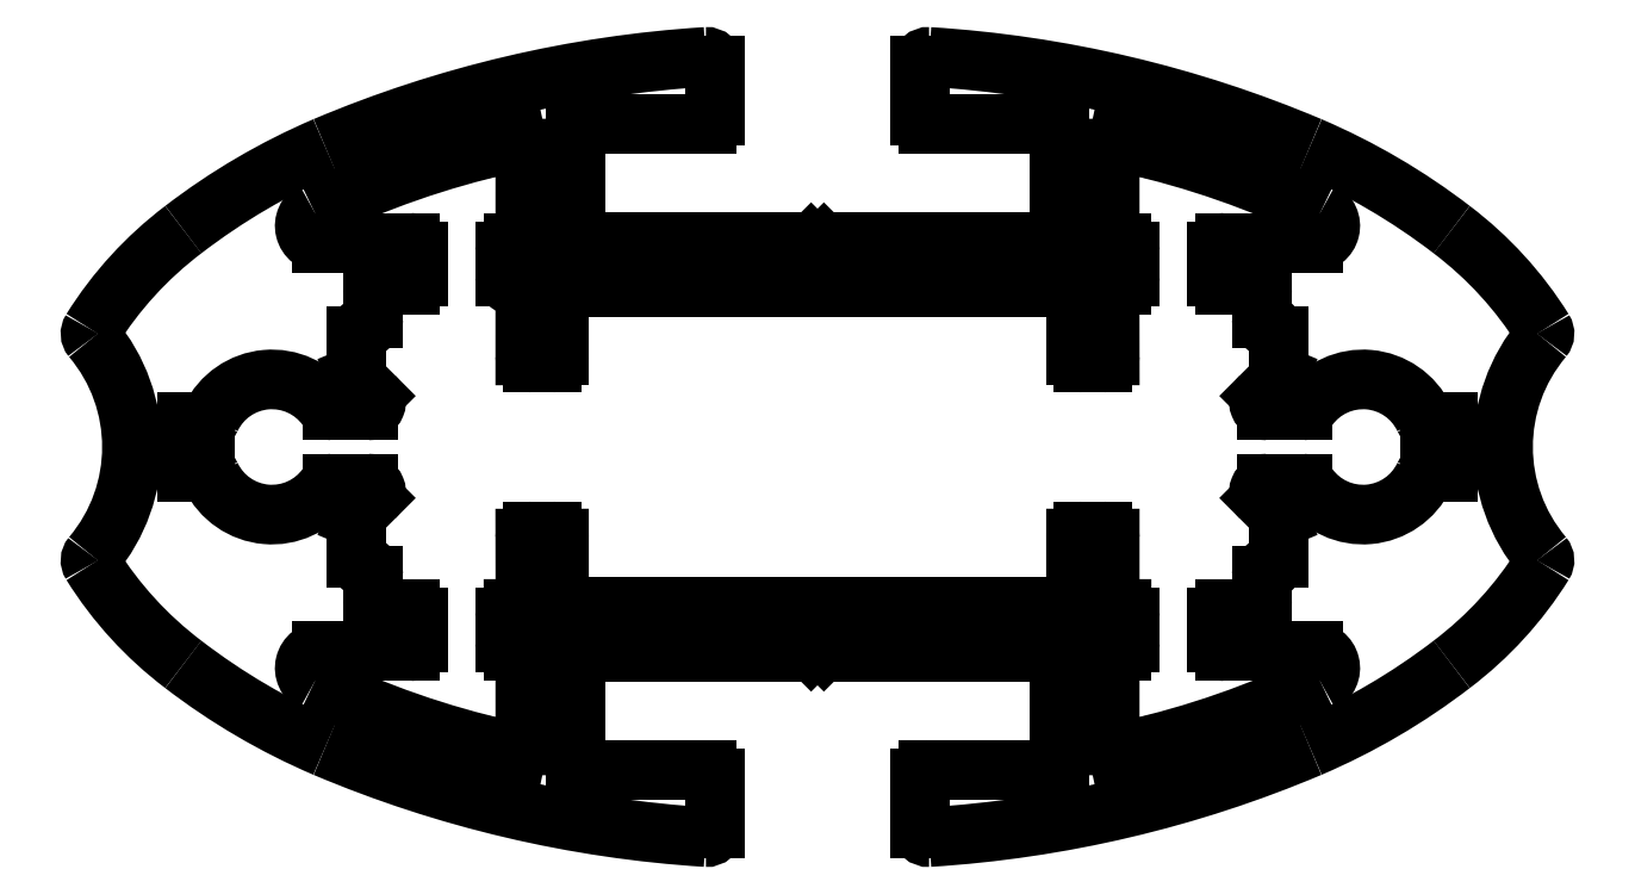
<metadata>
{"format":"dxf","ext":"dxf","renderer":"ezdxf+matplotlib","layout":"modelspace","background":"white","min_lineweight":24,"dpi":150}
</metadata>
<code>
0
SECTION
2
ENTITIES
0
ARC
8
0
10
1410
20
347.3
30
0
40
23.4
50
232.5
51
246.8
0
ARC
8
0
10
1410
20
325.6
30
0
40
23.4
50
113.2
51
127.5
0
ARC
8
0
10
1398
20
336.5
30
0
40
2.4
50
205.7
51
324.2
0
ARC
8
0
10
1398
20
336.5
30
0
40
2.4
50
35.8
51
154.3
0
ARC
8
0
10
1387
20
336.5
30
0
40
6
50
319.9
51
40.12
0
ARC
8
0
10
1403
20
339.4
30
0
40
13.29
50
212
51
232.9
0
ARC
8
0
10
1392
20
332.5
30
0
40
0.25
50
140.3
51
212.3
0
ARC
8
0
10
1396
20
335.3
30
0
40
0.25
50
25.72
51
90
0
LINE
8
0
10
1395
20
335.6
30
0
11
1396
21
335.6
31
0
0
LINE
8
0
10
1395
20
337.4
30
0
11
1395
21
335.6
31
0
0
LINE
8
0
10
1396
20
337.4
30
0
11
1395
21
337.4
31
0
0
ARC
8
0
10
1396
20
337.6
30
0
40
0.25
50
270
51
334.3
0
ARC
8
0
10
1392
20
340.5
30
0
40
0.25
50
147.7
51
219.7
0
ARC
8
0
10
1403
20
333.6
30
0
40
13.29
50
127.1
51
148
0
ARC
8
0
10
1448
20
336.5
30
0
40
6
50
139.9
51
220.1
0
LINE
8
0
10
1428
20
341.9
30
0
11
1428
21
339.7
31
0
0
LINE
8
0
10
1434
20
339
30
0
11
1434
21
340.4
31
0
0
LINE
8
0
10
1401
20
340.4
30
0
11
1401
21
339
31
0
0
LINE
8
0
10
1407
20
339.7
30
0
11
1407
21
342
31
0
0
LINE
8
0
10
1409
20
342.2
30
0
11
1409
21
339.7
31
0
0
LINE
8
0
10
1427
20
339.7
30
0
11
1427
21
342.2
31
0
0
ARC
8
0
10
1426
20
347.3
30
0
40
23.4
50
293.2
51
307.5
0
LINE
8
0
10
1426
20
329
30
0
11
1426
21
325.3
31
0
0
LINE
8
0
10
1409
20
325.3
30
0
11
1409
21
329
31
0
0
ARC
8
0
10
1422
20
356.5
30
0
40
31.51
50
282.7
51
295.8
0
LINE
8
0
10
1428
20
329
30
0
11
1428
21
325.9
31
0
0
LINE
8
0
10
1407
20
325.9
30
0
11
1407
21
329
31
0
0
ARC
8
0
10
1414
20
356.5
30
0
40
31.51
50
244.2
51
257.3
0
ARC
8
0
10
1419
20
363.9
30
0
40
41.36
50
273.6
51
292.9
0
LINE
8
0
10
1414
20
325
30
0
11
1409
21
325
31
0
0
ARC
8
0
10
1416
20
363.9
30
0
40
41.36
50
247.1
51
266.4
0
ARC
8
0
10
1409
20
325.3
30
0
40
0.25
50
180
51
270
0
ARC
8
0
10
1407
20
325.9
30
0
40
0.25
50
258
51
0.01068
0
LINE
8
0
10
1407
20
325.7
30
0
11
1407
21
325.6
31
0
0
ARC
8
0
10
1422
20
322.9
30
0
40
0.3
50
180
51
273.6
0
LINE
8
0
10
1421
20
324.7
30
0
11
1421
21
322.9
31
0
0
ARC
8
0
10
1422
20
324.7
30
0
40
0.3
50
90
51
180
0
LINE
8
0
10
1426
20
325
30
0
11
1422
21
325
31
0
0
ARC
8
0
10
1426
20
325.3
30
0
40
0.25
50
270
51
0
0
ARC
8
0
10
1414
20
324.7
30
0
40
0.3
50
360
51
90
0
LINE
8
0
10
1414
20
322.9
30
0
11
1414
21
324.7
31
0
0
ARC
8
0
10
1414
20
322.9
30
0
40
0.3
50
266.4
51
1.954e-10
0
LINE
8
0
10
1428
20
325.6
30
0
11
1429
21
325.7
31
0
0
ARC
8
0
10
1428
20
325.9
30
0
40
0.25
50
180
51
282
0
LINE
8
0
10
1427
20
330.8
30
0
11
1427
21
331
31
0
0
LINE
8
0
10
1409
20
333.2
30
0
11
1409
21
331
31
0
0
LINE
8
0
10
1407
20
331
30
0
11
1407
21
333.2
31
0
0
LINE
8
0
10
1401
20
333.9
30
0
11
1401
21
332.5
31
0
0
LINE
8
0
10
1409
20
329.2
30
0
11
1417
21
329.2
31
0
0
LINE
8
0
10
1409
20
330.8
30
0
11
1427
21
330.8
31
0
0
ARC
8
0
10
1409
20
329
30
0
40
0.25
50
90
51
180
0
LINE
8
0
10
1409
20
331
30
0
11
1409
21
330.8
31
0
0
ARC
8
0
10
1407
20
331
30
0
40
0.3
50
270
51
360
0
LINE
8
0
10
1407
20
330.7
30
0
11
1407
21
330.7
31
0
0
ARC
8
0
10
1407
20
330.4
30
0
40
0.3
50
90
51
180
0
LINE
8
0
10
1407
20
329.5
30
0
11
1407
21
330.4
31
0
0
ARC
8
0
10
1407
20
329.5
30
0
40
0.3
50
180
51
270
0
LINE
8
0
10
1407
20
329.2
30
0
11
1407
21
329.2
31
0
0
ARC
8
0
10
1407
20
329
30
0
40
0.25
50
0.01067
51
90
0
ARC
8
0
10
1400
20
328.6
30
0
40
0.6
50
90
51
242.6
0
LINE
8
0
10
1403
20
329.2
30
0
11
1400
21
329.2
31
0
0
ARC
8
0
10
1403
20
329.5
30
0
40
0.3
50
270
51
0.01722
0
LINE
8
0
10
1404
20
330.4
30
0
11
1404
21
329.5
31
0
0
ARC
8
0
10
1403
20
330.4
30
0
40
0.3001
50
360
51
89.98
0
LINE
8
0
10
1402
20
330.7
30
0
11
1403
21
330.7
31
0
0
ARC
8
0
10
1402
20
331.1
30
0
40
0.3134
50
165
51
269.5
0
LINE
8
0
10
1402
20
331.9
30
0
11
1402
21
331.1
31
0
0
ARC
8
0
10
1402
20
331.9
30
0
40
0.3
50
360
51
90
0
ARC
8
0
10
1402
20
332.5
30
0
40
0.3
50
180
51
270
0
ARC
8
0
10
1426
20
329
30
0
40
0.25
50
0
51
90
0
LINE
8
0
10
1418
20
329.2
30
0
11
1426
21
329.2
31
0
0
ARC
8
0
10
1418
20
329.5
30
0
40
0.25
50
225
51
270
0
LINE
8
0
10
1418
20
329.5
30
0
11
1418
21
329.3
31
0
0
LINE
8
0
10
1418
20
329.3
30
0
11
1418
21
329.5
31
0
0
ARC
8
0
10
1417
20
329.5
30
0
40
0.25
50
270
51
315
0
ARC
8
0
10
1408
20
333.2
30
0
40
0.25
50
0.01153
51
90
0
LINE
8
0
10
1408
20
333.5
30
0
11
1408
21
333.5
31
0
0
ARC
8
0
10
1408
20
333.2
30
0
40
0.25
50
90
51
180
0
LINE
8
0
10
1402
20
334.2
30
0
11
1401
21
333.9
31
0
0
LINE
8
0
10
1402
20
334.7
30
0
11
1402
21
334.2
31
0
0
ARC
8
0
10
1402
20
334.9
30
0
40
0.3
50
315
51
90
0
LINE
8
0
10
1401
20
335.2
30
0
11
1402
21
335.2
31
0
0
ARC
8
0
10
1401
20
334.9
30
0
40
0.25
50
90
51
144.2
0
ARC
8
0
10
1401
20
338
30
0
40
0.25
50
215.8
51
270
0
LINE
8
0
10
1402
20
337.8
30
0
11
1401
21
337.8
31
0
0
ARC
8
0
10
1402
20
338.1
30
0
40
0.3
50
270
51
45
0
LINE
8
0
10
1402
20
338.8
30
0
11
1402
21
338.3
31
0
0
LINE
8
0
10
1401
20
339
30
0
11
1402
21
338.8
31
0
0
ARC
8
0
10
1408
20
339.7
30
0
40
0.25
50
180
51
270
0
LINE
8
0
10
1408
20
339.5
30
0
11
1408
21
339.5
31
0
0
ARC
8
0
10
1408
20
339.7
30
0
40
0.25
50
270
51
360
0
LINE
8
0
10
1434
20
332.5
30
0
11
1434
21
333.9
31
0
0
LINE
8
0
10
1428
20
333.2
30
0
11
1428
21
331
31
0
0
LINE
8
0
10
1427
20
331
30
0
11
1427
21
333.2
31
0
0
ARC
8
0
10
1432
20
339.4
30
0
40
13.29
50
307.1
51
328
0
ARC
8
0
10
1434
20
332.5
30
0
40
0.3
50
270
51
360
0
ARC
8
0
10
1434
20
331.9
30
0
40
0.3
50
90
51
180
0
LINE
8
0
10
1434
20
331.1
30
0
11
1434
21
331.9
31
0
0
ARC
8
0
10
1433
20
331.1
30
0
40
0.3134
50
270.5
51
14.96
0
LINE
8
0
10
1432
20
330.7
30
0
11
1433
21
330.7
31
0
0
ARC
8
0
10
1432
20
330.4
30
0
40
0.3001
50
90.02
51
180
0
LINE
8
0
10
1432
20
329.5
30
0
11
1432
21
330.4
31
0
0
ARC
8
0
10
1432
20
329.5
30
0
40
0.3
50
180
51
270
0
LINE
8
0
10
1435
20
329.2
30
0
11
1432
21
329.2
31
0
0
ARC
8
0
10
1435
20
328.6
30
0
40
0.6
50
297.4
51
90
0
ARC
8
0
10
1428
20
329
30
0
40
0.25
50
90
51
180
0
LINE
8
0
10
1429
20
329.2
30
0
11
1428
21
329.2
31
0
0
ARC
8
0
10
1429
20
329.5
30
0
40
0.3
50
270
51
0.01722
0
LINE
8
0
10
1429
20
330.4
30
0
11
1429
21
329.5
31
0
0
ARC
8
0
10
1429
20
330.4
30
0
40
0.3
50
360
51
90
0
LINE
8
0
10
1428
20
330.7
30
0
11
1429
21
330.7
31
0
0
ARC
8
0
10
1428
20
331
30
0
40
0.3
50
188.4
51
270
0
ARC
8
0
10
1443
20
332.5
30
0
40
0.25
50
327.7
51
39.71
0
ARC
8
0
10
1427
20
339.7
30
0
40
0.25
50
180
51
270
0
LINE
8
0
10
1428
20
339.5
30
0
11
1427
21
339.5
31
0
0
ARC
8
0
10
1428
20
339.7
30
0
40
0.25
50
270
51
0.01068
0
LINE
8
0
10
1434
20
338.8
30
0
11
1434
21
339
31
0
0
LINE
8
0
10
1434
20
338.3
30
0
11
1434
21
338.8
31
0
0
ARC
8
0
10
1434
20
338.1
30
0
40
0.3
50
135
51
270
0
LINE
8
0
10
1435
20
337.8
30
0
11
1434
21
337.8
31
0
0
ARC
8
0
10
1435
20
338
30
0
40
0.25
50
270
51
324.2
0
ARC
8
0
10
1437
20
336.5
30
0
40
2.4
50
25.72
51
144.2
0
ARC
8
0
10
1440
20
337.6
30
0
40
0.25
50
205.7
51
270
0
LINE
8
0
10
1440
20
337.4
30
0
11
1440
21
337.4
31
0
0
LINE
8
0
10
1440
20
335.6
30
0
11
1440
21
337.4
31
0
0
LINE
8
0
10
1434
20
334.2
30
0
11
1434
21
334.7
31
0
0
LINE
8
0
10
1434
20
333.9
30
0
11
1434
21
334.2
31
0
0
ARC
8
0
10
1428
20
333.2
30
0
40
0.25
50
360
51
90
0
LINE
8
0
10
1427
20
333.5
30
0
11
1428
21
333.5
31
0
0
ARC
8
0
10
1427
20
333.2
30
0
40
0.25
50
90
51
180
0
LINE
8
0
10
1440
20
335.6
30
0
11
1440
21
335.6
31
0
0
ARC
8
0
10
1440
20
335.3
30
0
40
0.25
50
90
51
154.3
0
ARC
8
0
10
1437
20
336.5
30
0
40
2.4
50
215.8
51
334.3
0
ARC
8
0
10
1435
20
334.9
30
0
40
0.25
50
35.8
51
90
0
LINE
8
0
10
1434
20
335.2
30
0
11
1435
21
335.2
31
0
0
ARC
8
0
10
1434
20
334.9
30
0
40
0.3
50
90
51
225
0
ARC
8
0
10
1419
20
309.1
30
0
40
41.36
50
67.08
51
86.41
0
LINE
8
0
10
1427
20
342.2
30
0
11
1409
21
342.2
31
0
0
LINE
8
0
10
1426
20
347.7
30
0
11
1426
21
344
31
0
0
LINE
8
0
10
1409
20
344
30
0
11
1409
21
347.7
31
0
0
ARC
8
0
10
1414
20
316.5
30
0
40
31.51
50
102.7
51
115.8
0
LINE
8
0
10
1407
20
344
30
0
11
1407
21
347.1
31
0
0
LINE
8
0
10
1417
20
343.8
30
0
11
1409
21
343.8
31
0
0
ARC
8
0
10
1409
20
344
30
0
40
0.25
50
180
51
270
0
ARC
8
0
10
1402
20
340.4
30
0
40
0.3
50
90
51
180
0
ARC
8
0
10
1402
20
341
30
0
40
0.3
50
270
51
0.01722
0
LINE
8
0
10
1402
20
341.8
30
0
11
1402
21
341
31
0
0
ARC
8
0
10
1402
20
341.9
30
0
40
0.3134
50
90.51
51
195
0
LINE
8
0
10
1403
20
342.2
30
0
11
1402
21
342.2
31
0
0
ARC
8
0
10
1403
20
342.5
30
0
40
0.3001
50
270
51
0.009946
0
LINE
8
0
10
1404
20
343.4
30
0
11
1404
21
342.5
31
0
0
ARC
8
0
10
1403
20
343.4
30
0
40
0.3
50
360
51
90
0
LINE
8
0
10
1400
20
343.7
30
0
11
1403
21
343.7
31
0
0
ARC
8
0
10
1400
20
344.3
30
0
40
0.6
50
117.4
51
270
0
ARC
8
0
10
1407
20
344
30
0
40
0.25
50
270
51
360
0
LINE
8
0
10
1407
20
343.7
30
0
11
1407
21
343.7
31
0
0
ARC
8
0
10
1407
20
343.4
30
0
40
0.3
50
90
51
180
0
LINE
8
0
10
1407
20
342.5
30
0
11
1407
21
343.4
31
0
0
ARC
8
0
10
1407
20
342.6
30
0
40
0.328
50
182.5
51
286.7
0
ARC
8
0
10
1407
20
341.9
30
0
40
0.3
50
8.434
51
90
0
LINE
8
0
10
1418
20
343.5
30
0
11
1418
21
343.7
31
0
0
LINE
8
0
10
1418
20
343.7
30
0
11
1418
21
343.5
31
0
0
ARC
8
0
10
1418
20
343.5
30
0
40
0.25
50
90
51
135
0
LINE
8
0
10
1426
20
343.8
30
0
11
1418
21
343.8
31
0
0
ARC
8
0
10
1426
20
344
30
0
40
0.25
50
270
51
2.606e-11
0
ARC
8
0
10
1417
20
343.5
30
0
40
0.25
50
45
51
90
0
ARC
8
0
10
1416
20
309.1
30
0
40
41.36
50
93.59
51
112.9
0
LINE
8
0
10
1409
20
348
30
0
11
1414
21
348
31
0
0
ARC
8
0
10
1409
20
347.7
30
0
40
0.25
50
90
51
180
0
LINE
8
0
10
1407
20
347.3
30
0
11
1407
21
347.2
31
0
0
ARC
8
0
10
1407
20
347.1
30
0
40
0.25
50
360
51
102
0
ARC
8
0
10
1426
20
347.7
30
0
40
0.25
50
0
51
90
0
LINE
8
0
10
1422
20
348
30
0
11
1426
21
348
31
0
0
ARC
8
0
10
1422
20
348.3
30
0
40
0.3
50
180
51
270
0
LINE
8
0
10
1421
20
350
30
0
11
1421
21
348.3
31
0
0
ARC
8
0
10
1422
20
350
30
0
40
0.3
50
86.41
51
180
0
ARC
8
0
10
1414
20
350
30
0
40
0.3
50
4.343e-11
51
93.59
0
LINE
8
0
10
1414
20
348.3
30
0
11
1414
21
350
31
0
0
ARC
8
0
10
1414
20
348.3
30
0
40
0.3
50
270
51
2.171e-11
0
ARC
8
0
10
1426
20
325.6
30
0
40
23.4
50
52.5
51
66.83
0
LINE
8
0
10
1428
20
347.1
30
0
11
1428
21
344
31
0
0
ARC
8
0
10
1422
20
316.5
30
0
40
31.51
50
64.21
51
77.31
0
ARC
8
0
10
1432
20
333.6
30
0
40
13.29
50
31.99
51
52.9
0
ARC
8
0
10
1428
20
341.9
30
0
40
0.3
50
90
51
180
0
LINE
8
0
10
1429
20
342.2
30
0
11
1428
21
342.2
31
0
0
ARC
8
0
10
1429
20
342.5
30
0
40
0.3001
50
270
51
0.01055
0
LINE
8
0
10
1429
20
343.4
30
0
11
1429
21
342.5
31
0
0
ARC
8
0
10
1429
20
343.4
30
0
40
0.3
50
360
51
90
0
LINE
8
0
10
1428
20
343.7
30
0
11
1429
21
343.7
31
0
0
ARC
8
0
10
1428
20
344
30
0
40
0.25
50
180
51
270
0
ARC
8
0
10
1435
20
344.3
30
0
40
0.6
50
270
51
62.6
0
LINE
8
0
10
1432
20
343.7
30
0
11
1435
21
343.7
31
0
0
ARC
8
0
10
1432
20
343.4
30
0
40
0.3
50
90
51
180
0
LINE
8
0
10
1432
20
342.5
30
0
11
1432
21
343.4
31
0
0
ARC
8
0
10
1432
20
342.5
30
0
40
0.3001
50
180
51
270
0
LINE
8
0
10
1433
20
342.2
30
0
11
1432
21
342.2
31
0
0
ARC
8
0
10
1433
20
341.9
30
0
40
0.3134
50
345
51
89.49
0
LINE
8
0
10
1434
20
341
30
0
11
1434
21
341.8
31
0
0
ARC
8
0
10
1434
20
341
30
0
40
0.3
50
180
51
270
0
ARC
8
0
10
1434
20
340.4
30
0
40
0.3
50
3.257e-11
51
90
0
ARC
8
0
10
1443
20
340.5
30
0
40
0.25
50
320.3
51
32.34
0
ARC
8
0
10
1428
20
347.1
30
0
40
0.25
50
77.98
51
180
0
LINE
8
0
10
1429
20
347.2
30
0
11
1428
21
347.3
31
0
0
ENDSEC
0
EOF

</code>
